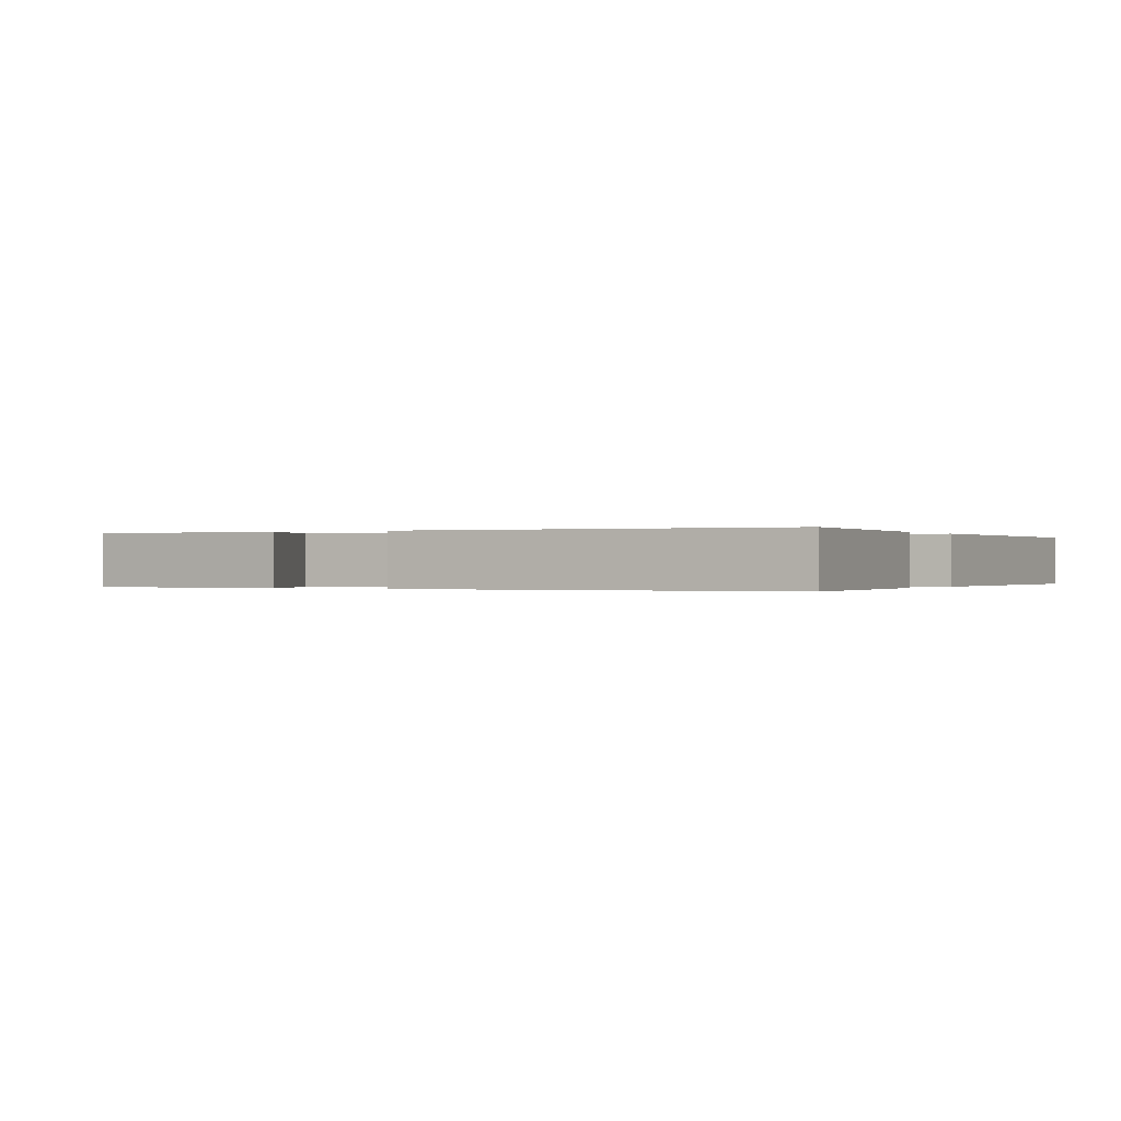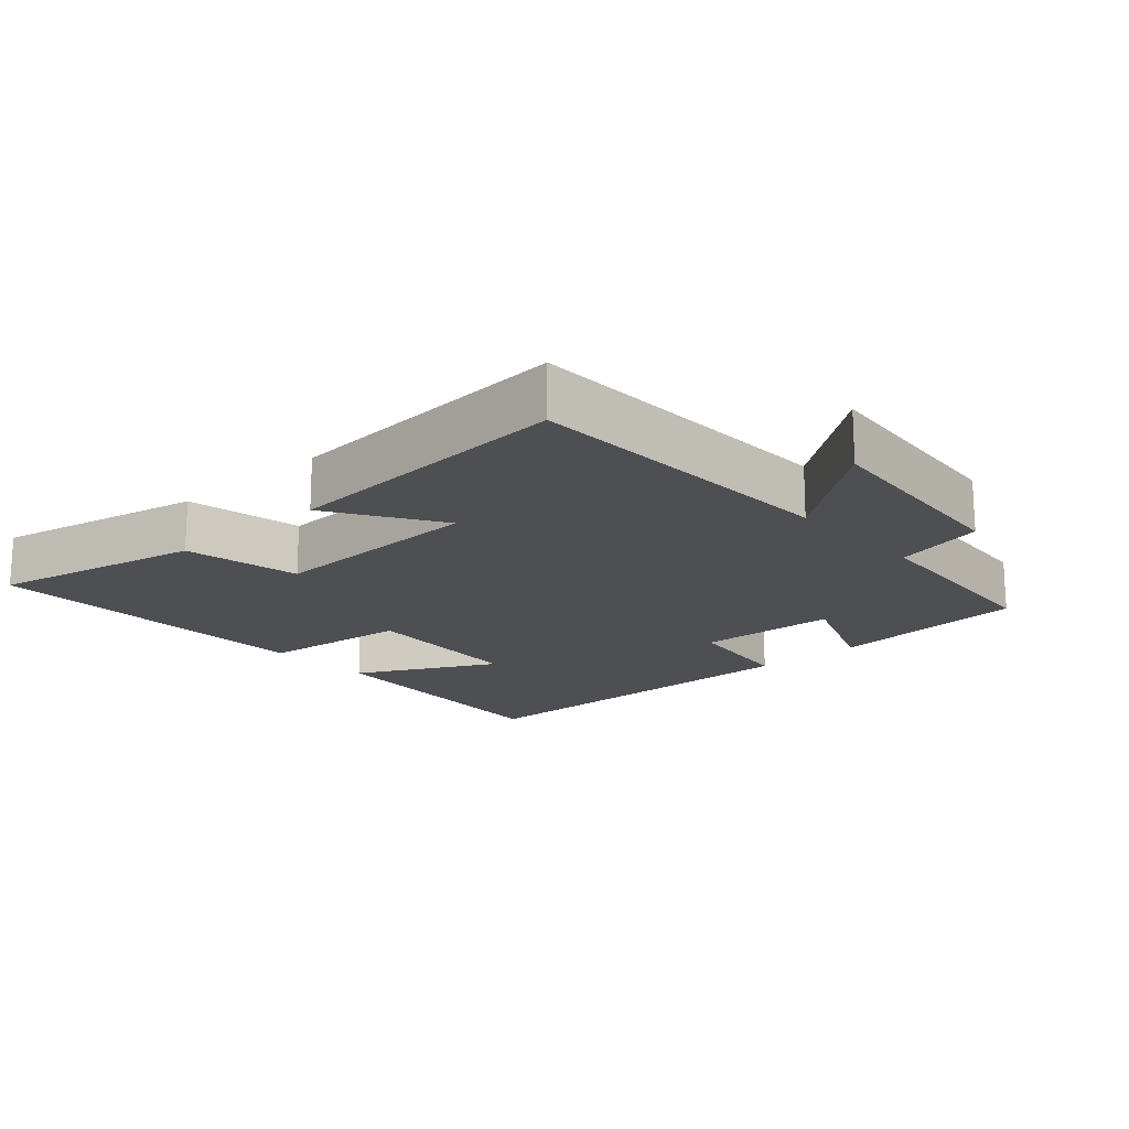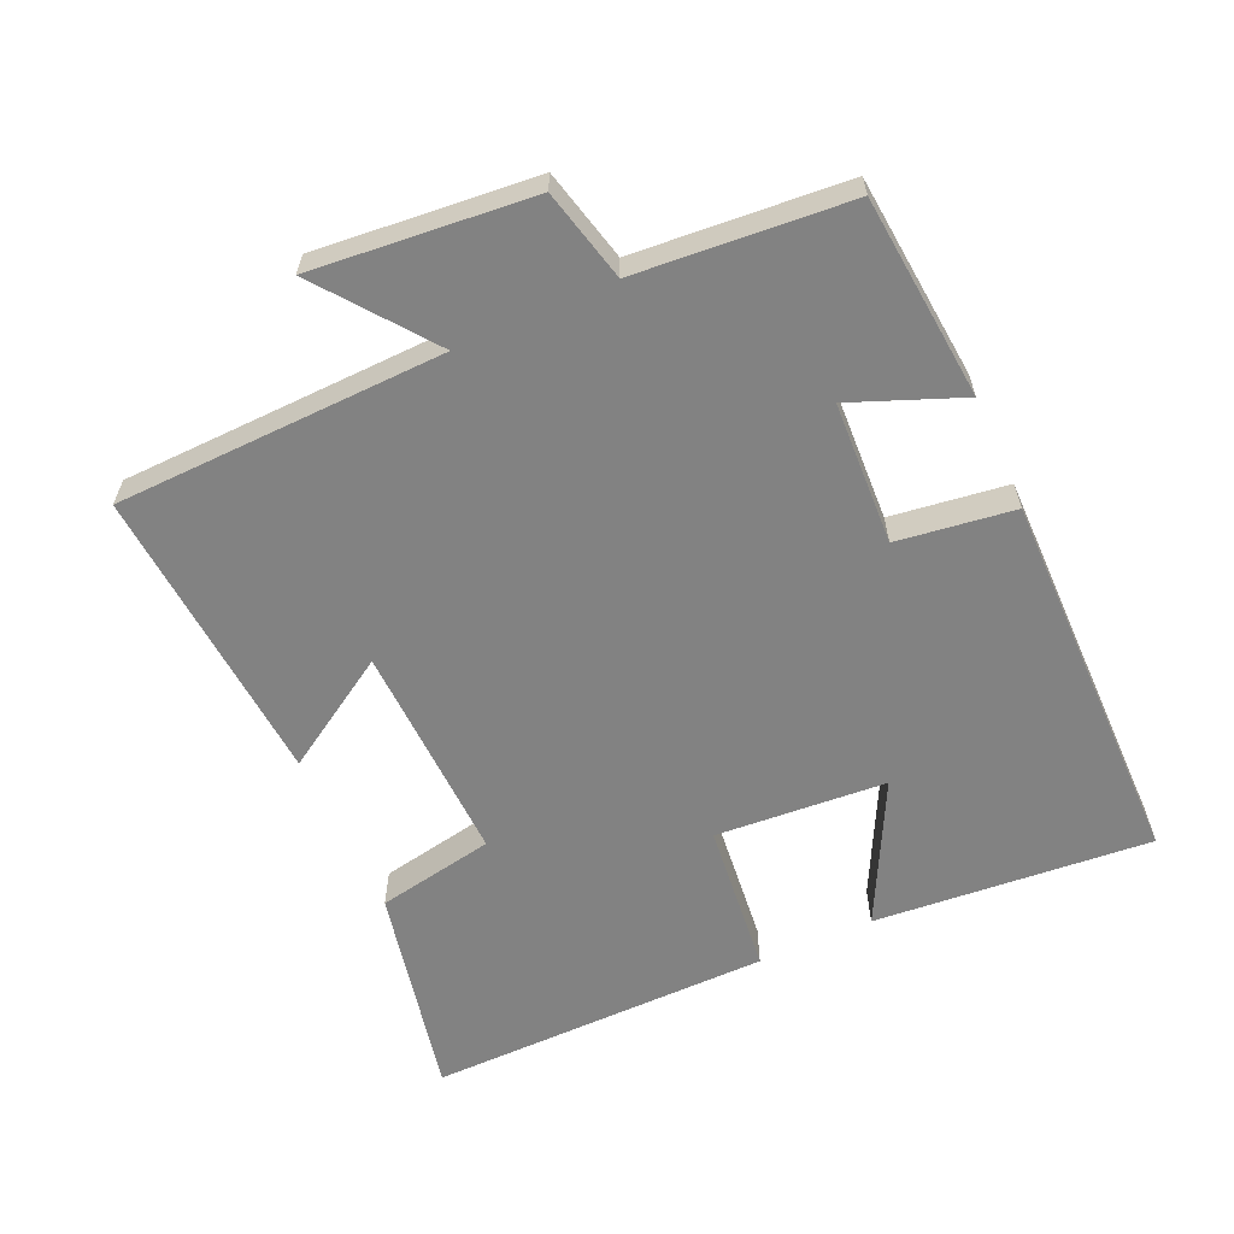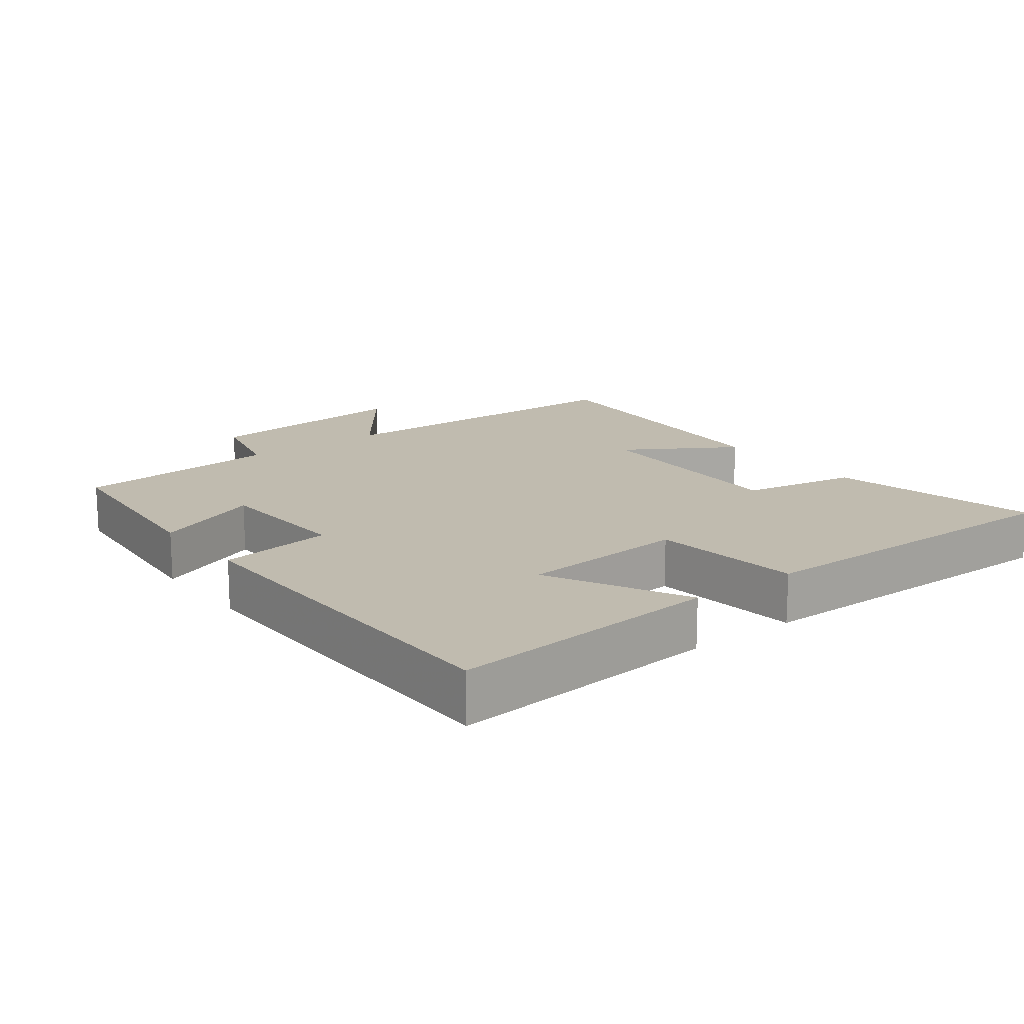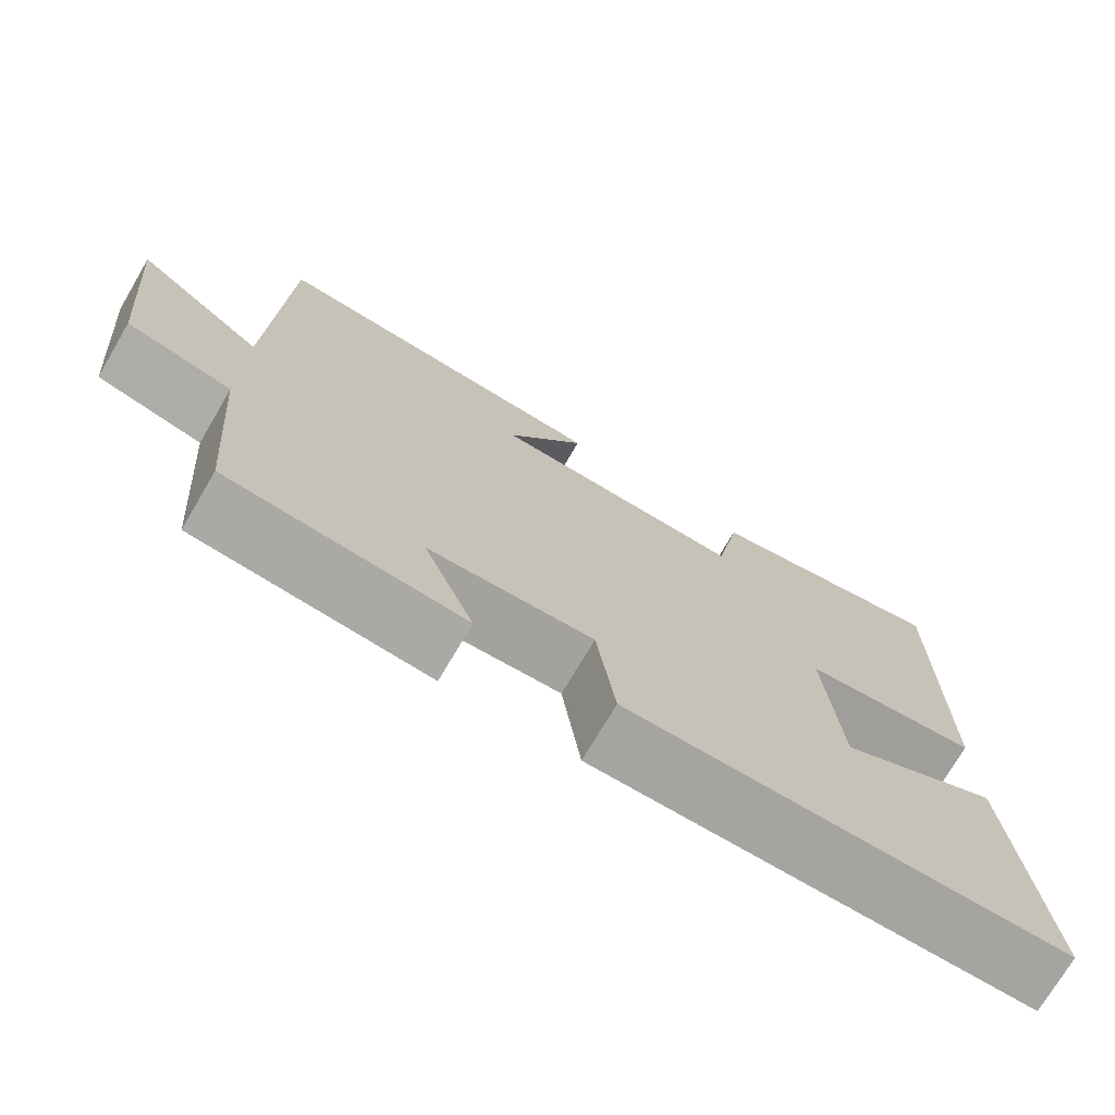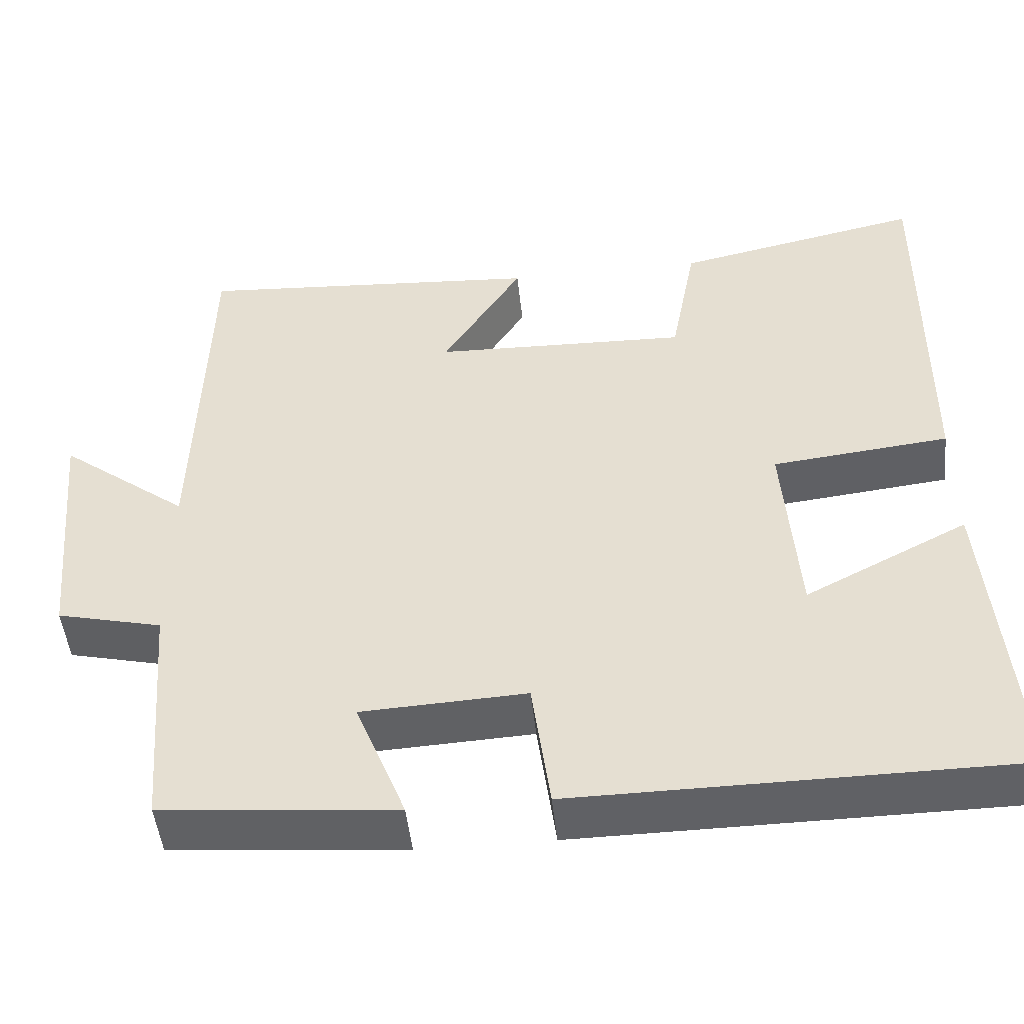
<metadata>
{"format":"obj","ext":"obj","renderer":"f3d","projection":"perspective","resolution":1024,"background":"white","views":[{"elev":-0.1,"azim":-152.0,"up":"+Y"},{"elev":-17.5,"azim":42.0,"up":"+Y"},{"elev":-60.7,"azim":114.3,"up":"+Y"},{"elev":16.0,"azim":-127.6,"up":"+Y"},{"elev":-73.5,"azim":149.5,"up":"+Z"},{"elev":-48.6,"azim":-174.0,"up":"+Z"}]}
</metadata>
<code>
v 0.475 0.07 -0.473
v 0.182 0.07 -0.5
v 0.245 0.07 -0.342
v 0.039 0.07 -0.332
v 0.016 0.07 -0.5
v -0.533 0.07 -0.496
v -0.5 0.07 -0.097
v -0.297 0.07 -0.201
v -0.279 0.07 0.045
v -0.5 0.07 0.069
v -0.505 0.07 0.565
v -0.197 0.07 0.5
v -0.165 0.07 0.33
v 0.153 0.07 0.34
v 0.053 0.07 0.5
v 0.487 0.07 0.531
v 0.5 0.07 0.056
v 0.662 0.07 0.18
v 0.632 0.07 -0.136
v 0.5 0.07 -0.168
v 0.475 0 -0.473
v 0.182 0 -0.5
v 0.245 0 -0.342
v 0.039 0 -0.332
v 0.016 0 -0.5
v -0.533 0 -0.496
v -0.5 0 -0.097
v -0.297 0 -0.201
v -0.279 0 0.045
v -0.5 0 0.069
v -0.505 0 0.565
v -0.197 0 0.5
v -0.165 0 0.33
v 0.153 0 0.34
v 0.053 0 0.5
v 0.487 0 0.531
v 0.5 0 0.056
v 0.662 0 0.18
v 0.632 0 -0.136
v 0.5 0 -0.168
f 17 18 19 20
f 14 15 16 17
f 13 14 17 20
f 10 11 12 13
f 9 10 13
f 8 9 13 20
f 5 6 7 8
f 4 5 8
f 3 4 8 20
f 1 2 3 20
f 40 39 38 37
f 37 36 35 34
f 40 37 34 33
f 33 32 31 30
f 33 30 29
f 40 33 29 28
f 28 27 26 25
f 28 25 24
f 40 28 24 23
f 40 23 22 21
f 1 21 22 2
f 2 22 23 3
f 3 23 24 4
f 4 24 25 5
f 5 25 26 6
f 6 26 27 7
f 7 27 28 8
f 8 28 29 9
f 9 29 30 10
f 10 30 31 11
f 11 31 32 12
f 12 32 33 13
f 13 33 34 14
f 14 34 35 15
f 15 35 36 16
f 16 36 37 17
f 17 37 38 18
f 18 38 39 19
f 19 39 40 20
f 20 40 21 1

</code>
